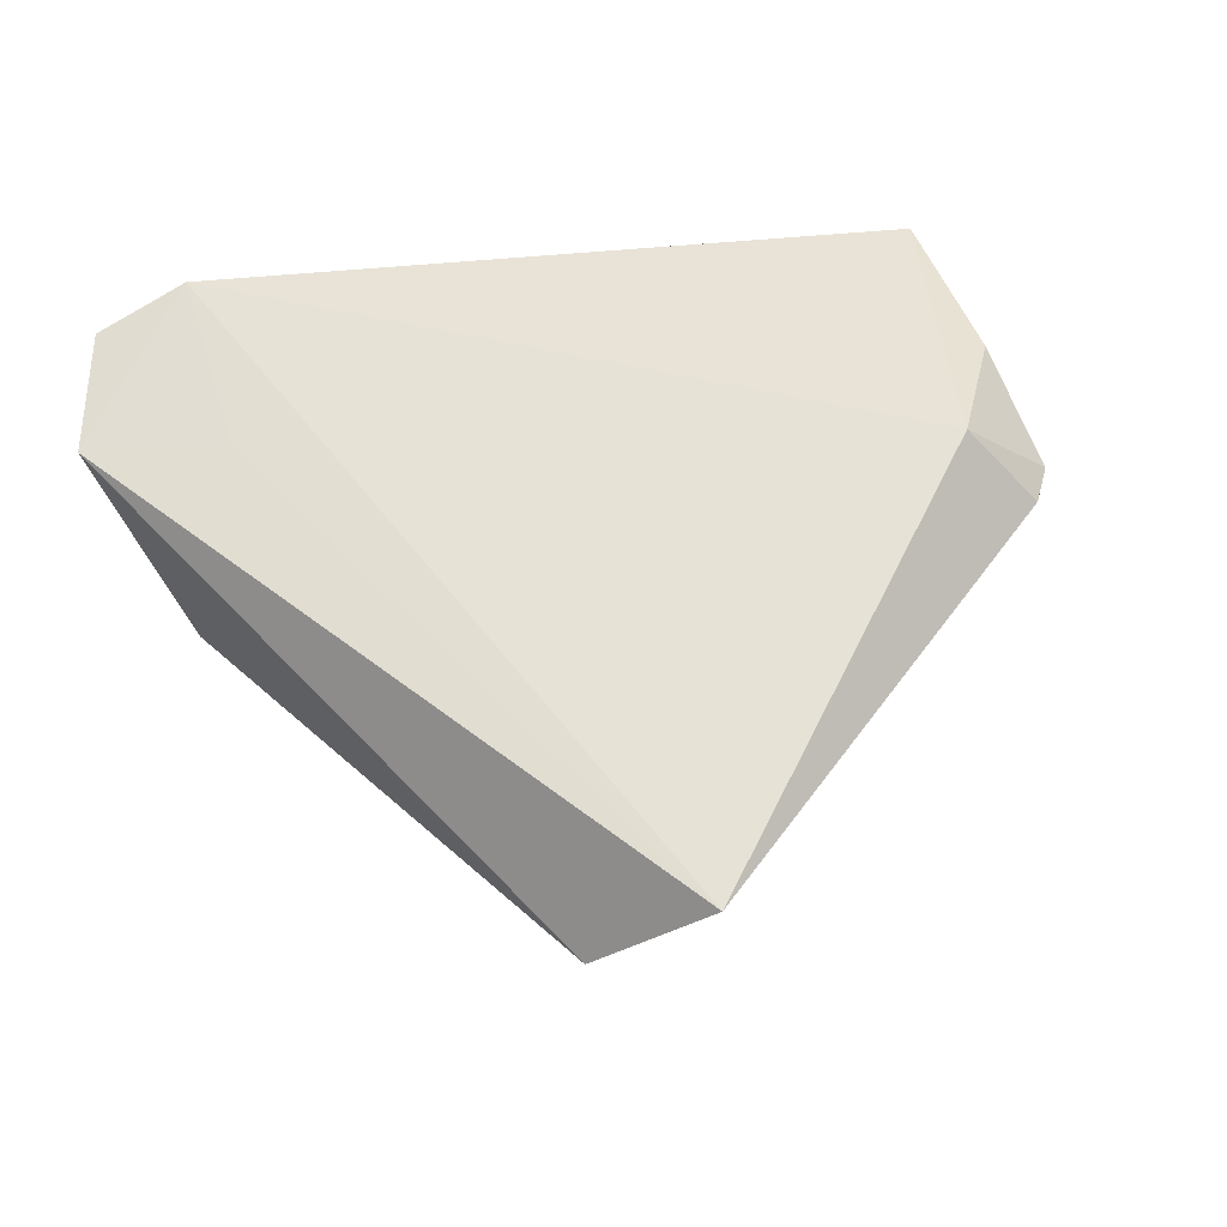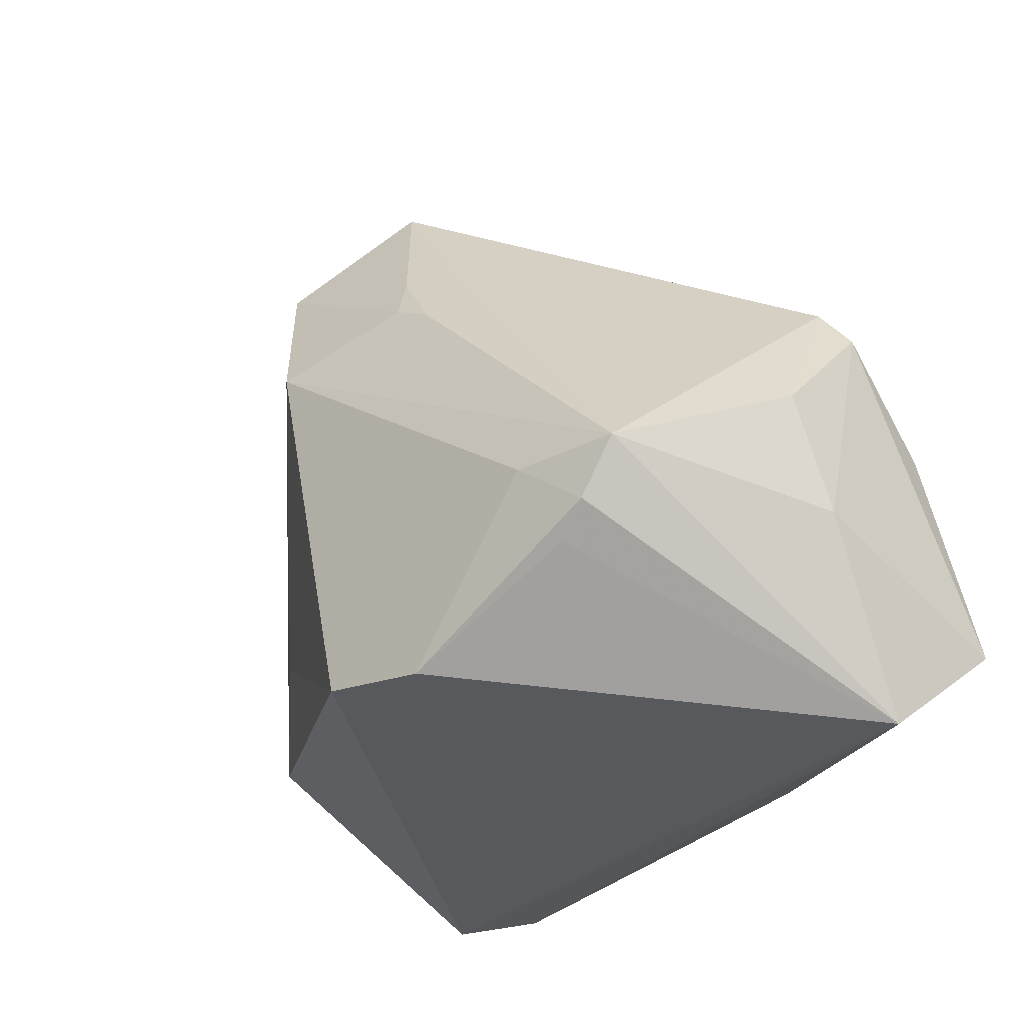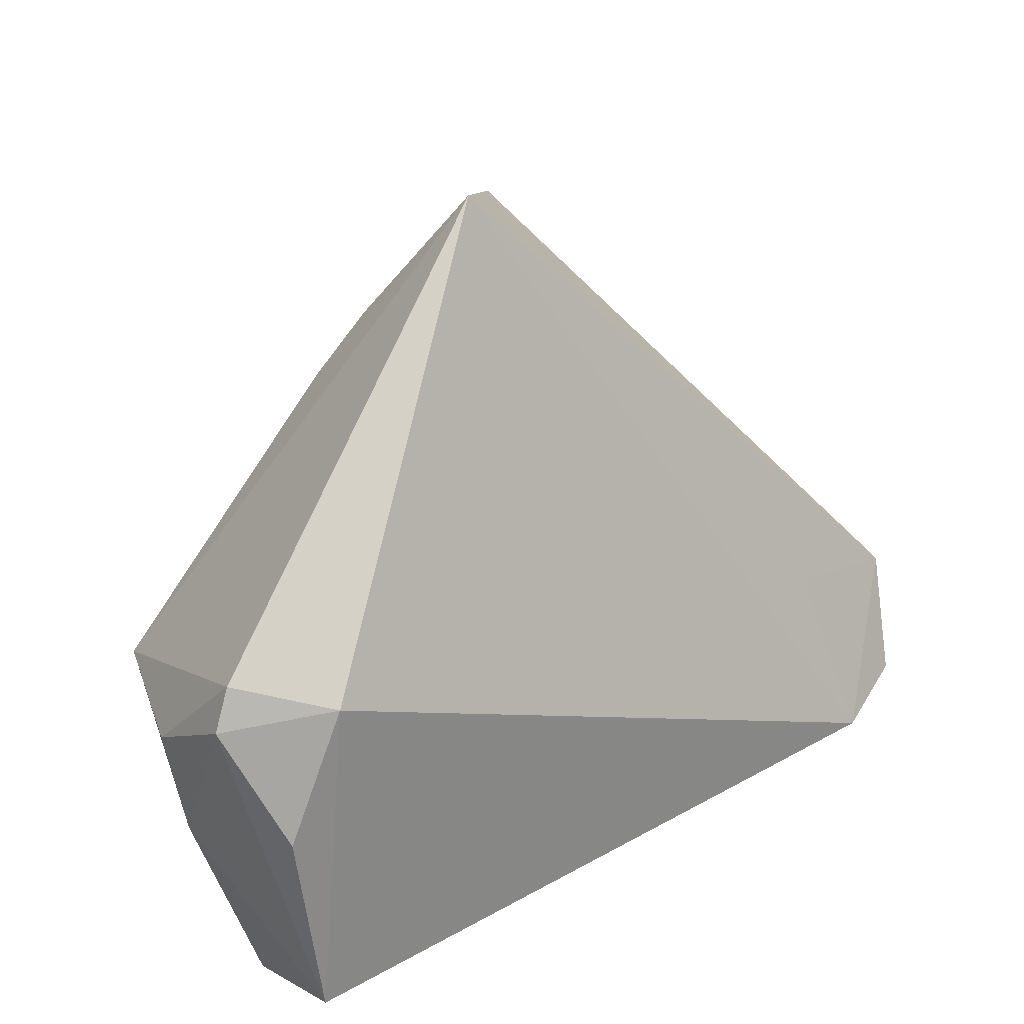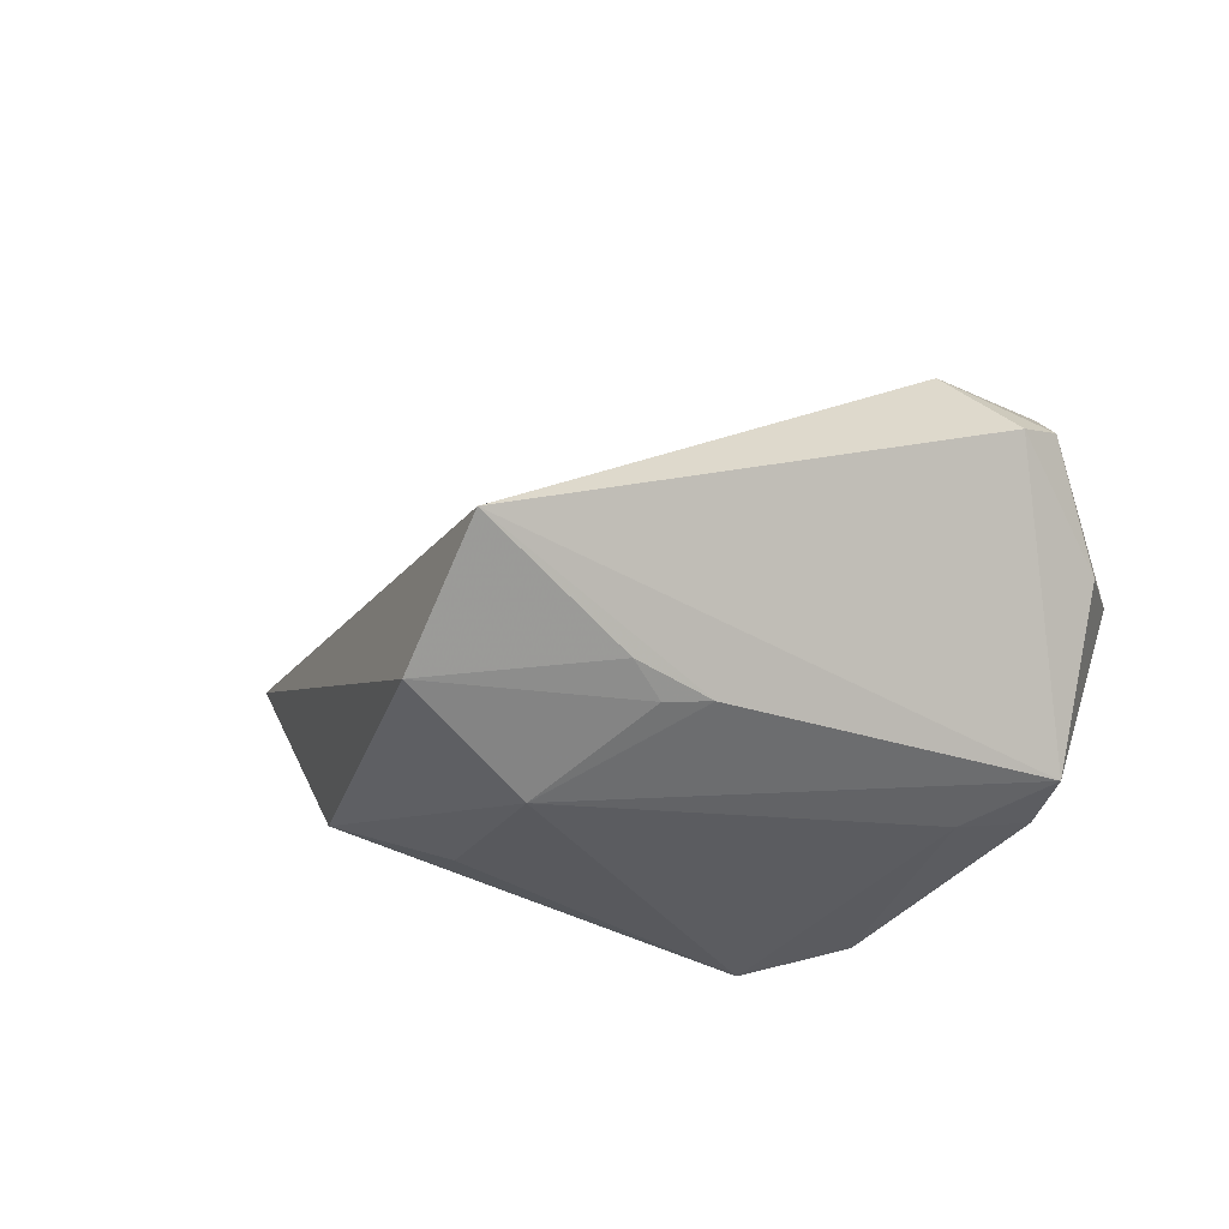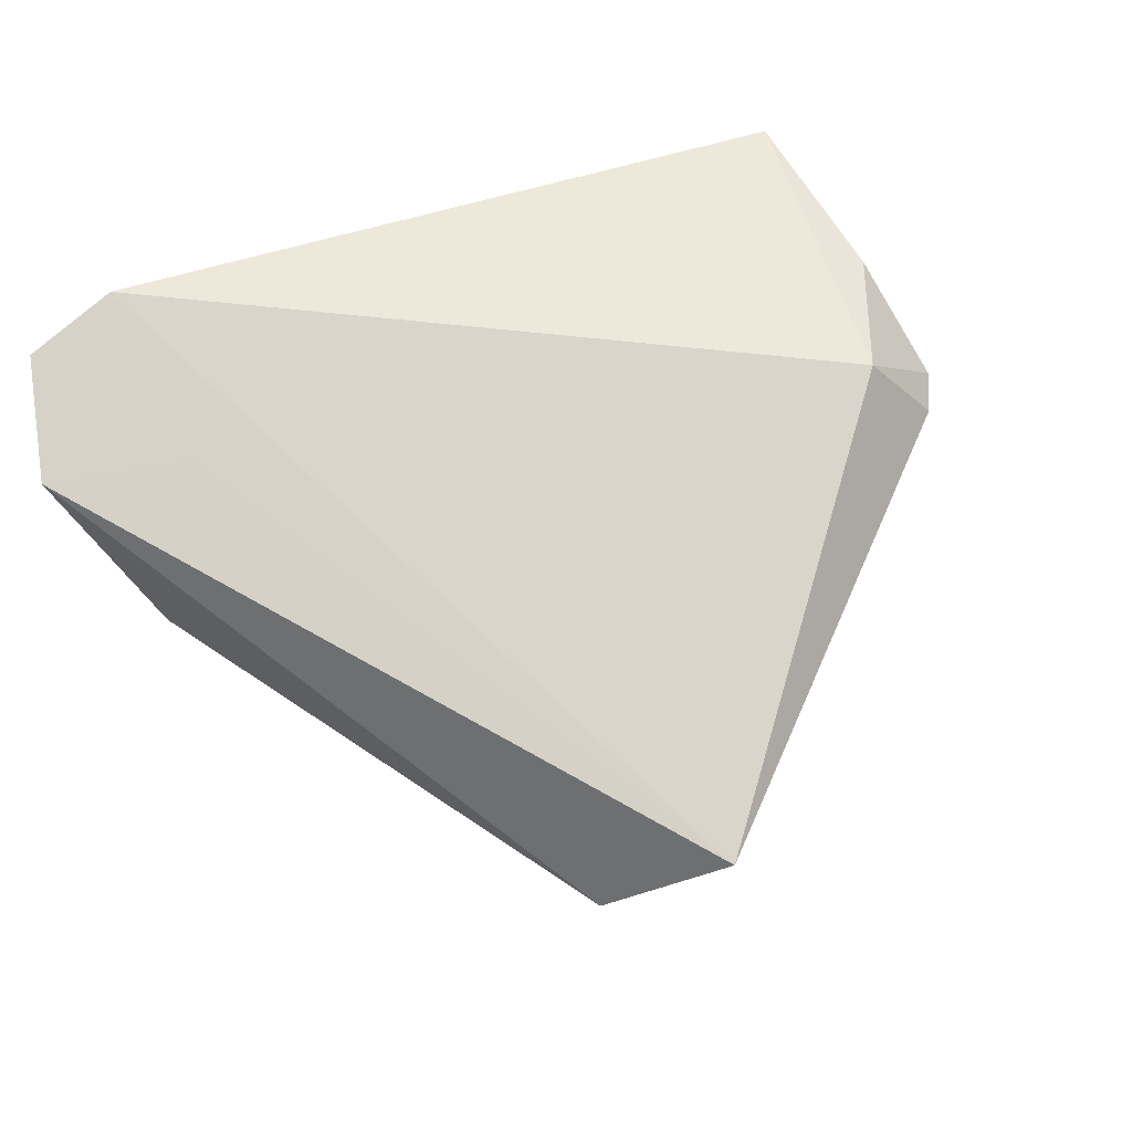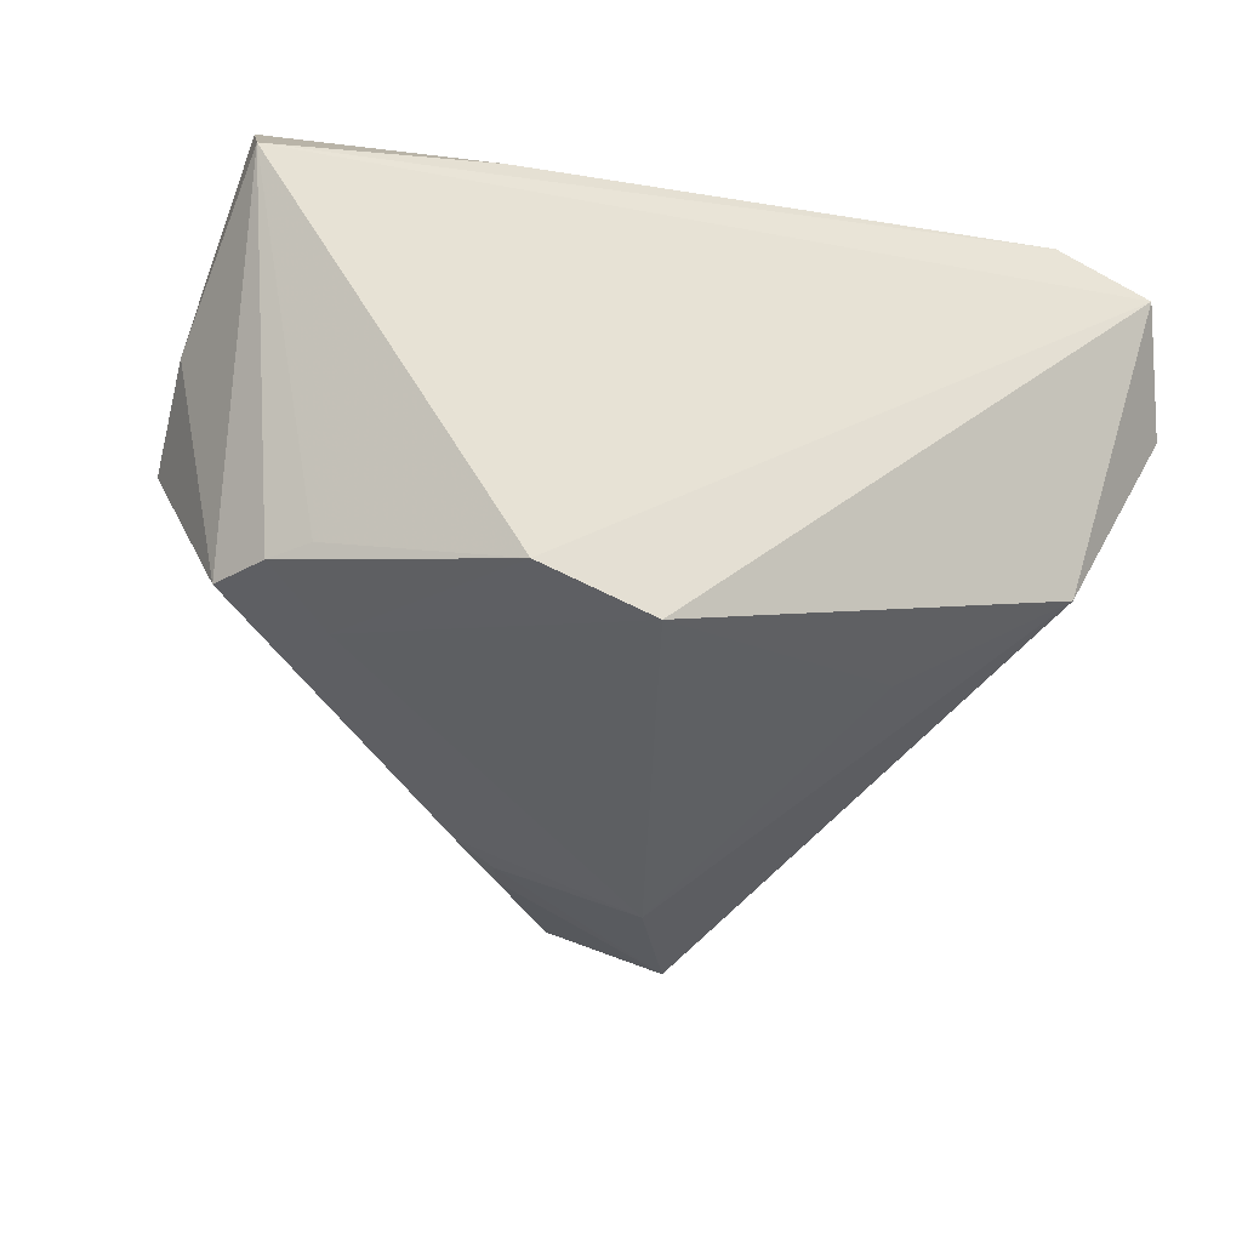
<metadata>
{"format":"obj","ext":"obj","renderer":"f3d","projection":"perspective","resolution":1024,"background":"white","views":[{"elev":26.2,"azim":159.4,"up":"+Z"},{"elev":-25.6,"azim":-125.2,"up":"+Y"},{"elev":46.9,"azim":-36.0,"up":"+Y"},{"elev":-34.3,"azim":-166.4,"up":"+Z"},{"elev":39.7,"azim":147.1,"up":"+Z"},{"elev":-41.5,"azim":-17.6,"up":"+Z"}]}
</metadata>
<code>
v -0.01937 -0.02986 0.02334
v -0.04936 -0.00737 0.005391
v -0.042 -0.001983 -0.02123
v -0.007529 0.0292 -0.02434
v 0.01149 0.05715 -0.01497
v -0.04886 0.006624 0.0004065
v -0.04664 -0.03032 0.016
v -0.03358 -0.01245 -0.02214
v -0.002094 0.03193 -0.02531
v -0.0003143 0.03761 -0.02299
v -0.02939 -0.002623 -0.02534
v 0.04759 -0.03032 0.03236
v -0.04423 0.006778 0.02488
v 0.05235 -0.01387 -0.008105
v 0.01425 0.02649 -0.03254
v 0.04739 -0.01031 0.01842
v 0.0006494 -0.02207 -0.0317
v 0.05923 -0.03032 0.02707
v -0.0468 0.01906 0.01299
v 0.03269 -0.006426 -0.01968
v 0.0645 -0.01803 0.01685
v -0.03773 -0.0087 -0.02246
v -0.046 -0.01833 0.03236
v -0.03376 0.02239 0.02118
v -0.01355 -0.02364 -0.0287
v -0.0434 0.02358 0.01083
v 0.02284 0.04498 -0.02676
f 18 17 14
f 26 5 3
f 1 23 7
f 24 5 26
f 26 19 24
f 21 14 27
f 18 14 21
f 27 5 21
f 27 14 15
f 25 18 7
f 25 17 18
f 2 3 7
f 7 23 2
f 23 19 2
f 26 3 6
f 6 19 26
f 3 2 6
f 6 2 19
f 12 24 23
f 23 1 12
f 5 24 12
f 7 18 12
f 12 1 7
f 18 21 12
f 13 19 23
f 23 24 13
f 13 24 19
f 20 14 17
f 17 15 20
f 20 15 14
f 4 3 5
f 4 15 3
f 7 3 22
f 3 15 11
f 11 22 3
f 25 22 11
f 11 15 17
f 17 25 11
f 16 21 5
f 5 12 16
f 16 12 21
f 10 5 27
f 10 4 5
f 8 25 7
f 7 22 8
f 8 22 25
f 15 4 9
f 4 10 9
f 27 15 9
f 9 10 27

</code>
